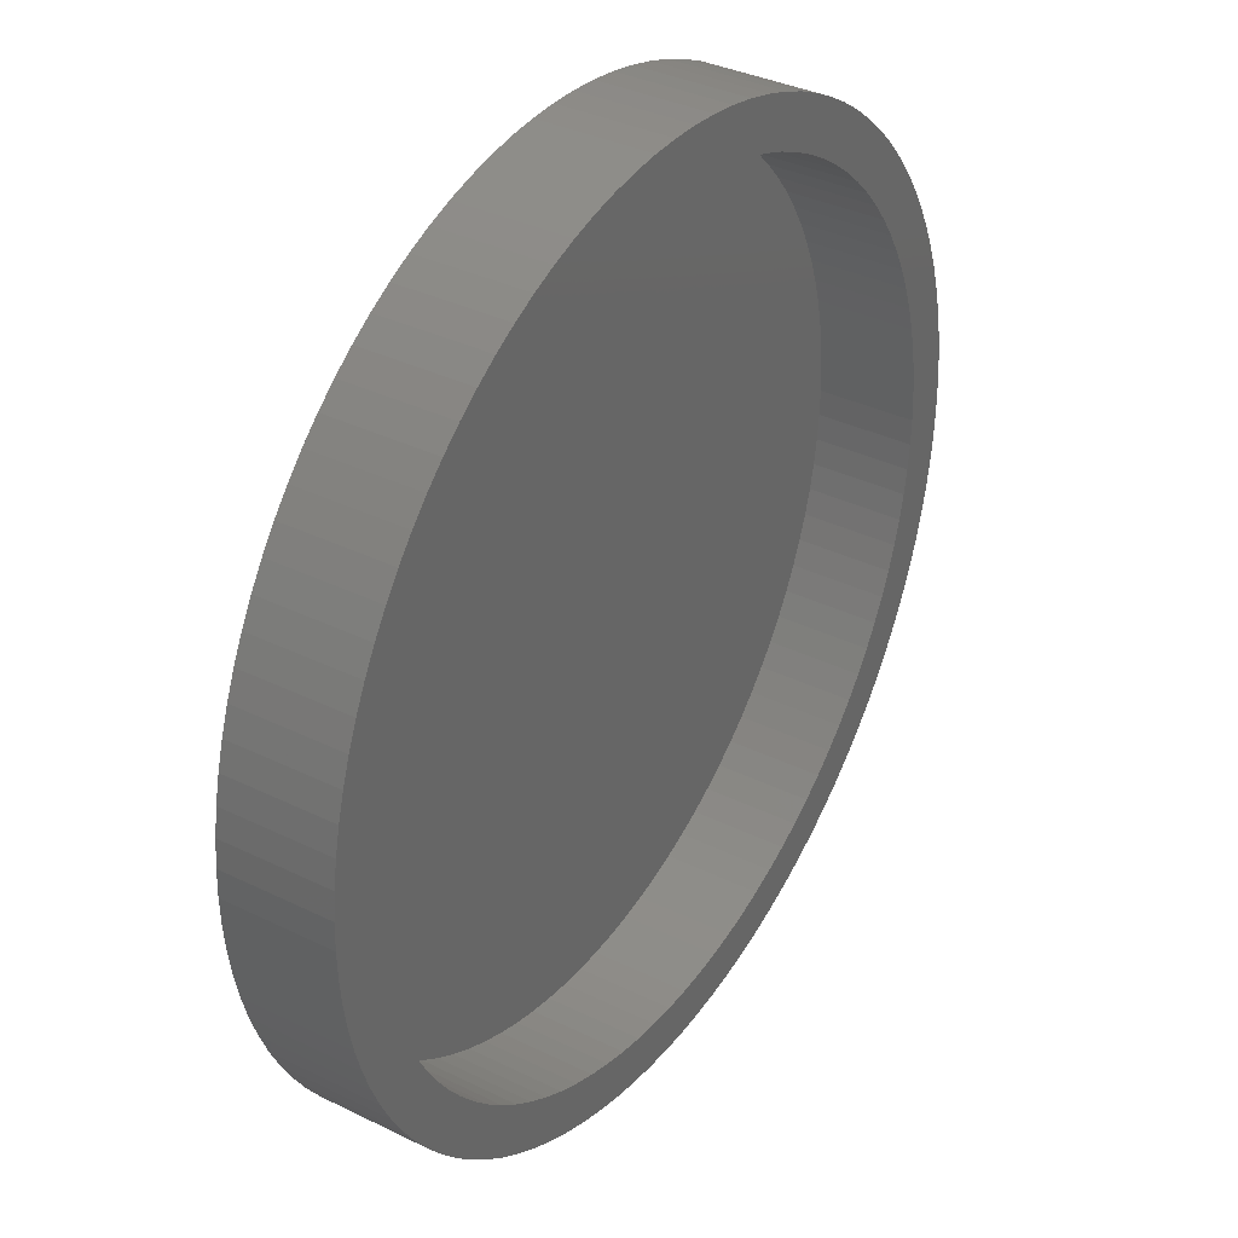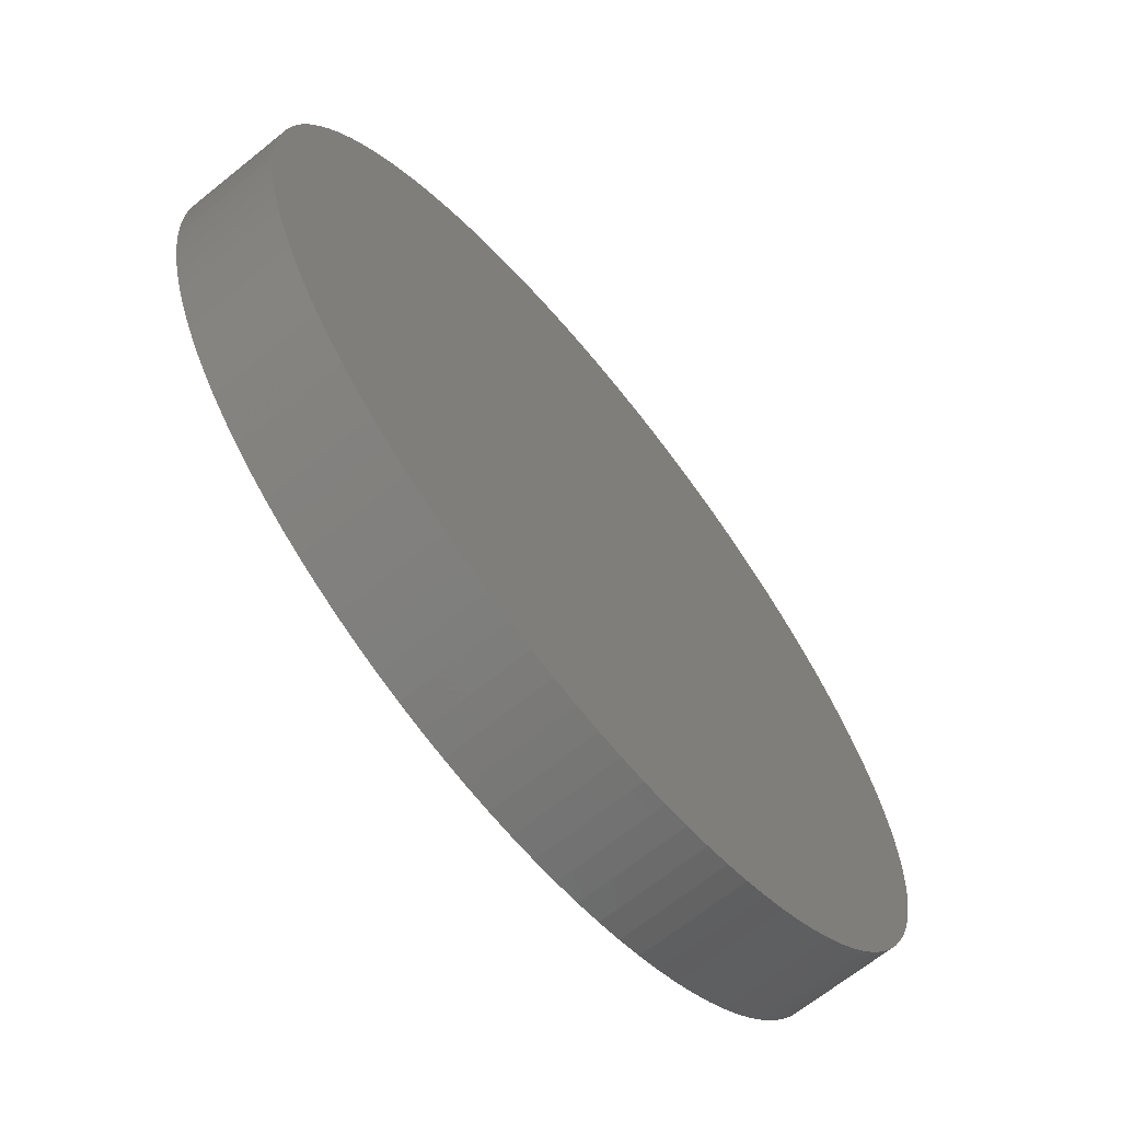
<metadata>
{"format":"stl","ext":"stl","renderer":"f3d","projection":"perspective","resolution":1024,"background":"white","views":[{"elev":35.4,"azim":123.0,"up":"+Y"},{"elev":-67.4,"azim":-51.1,"up":"+Y"}]}
</metadata>
<code>
# stl→obj: 410 verts, 816 faces
v 33.93 -2.135 10
v -33.93 -2.135 10
v 34 -5.464e-12 10
v -34 -5.475e-12 10
v 33.93 2.135 10
v -33.93 2.135 10
v 33.73 4.261 10
v -33.73 4.261 10
v 33.4 6.371 10
v -33.4 6.371 10
v 32.93 8.455 10
v -32.93 8.455 10
v 32.34 10.51 10
v -32.34 10.51 10
v 31.61 12.52 10
v -31.61 12.52 10
v 30.76 14.48 10
v -30.76 14.48 10
v 29.79 16.38 10
v -29.79 16.38 10
v 28.71 18.22 10
v -28.71 18.22 10
v 27.51 19.98 10
v -27.51 19.98 10
v 26.2 21.67 10
v -26.2 21.67 10
v 24.78 23.27 10
v -24.78 23.27 10
v 23.27 24.78 10
v -23.27 24.78 10
v 21.67 26.2 10
v -21.67 26.2 10
v 19.98 27.51 10
v -19.98 27.51 10
v 18.22 28.71 10
v -18.22 28.71 10
v 16.38 29.79 10
v -16.38 29.79 10
v 14.48 30.76 10
v -14.48 30.76 10
v 12.52 31.61 10
v -12.52 31.61 10
v 10.51 32.34 10
v -10.51 32.34 10
v 8.455 32.93 10
v -8.455 32.93 10
v 6.371 33.4 10
v -6.371 33.4 10
v 4.261 33.73 10
v -4.261 33.73 10
v 2.135 33.93 10
v -2.135 33.93 10
v -2.761e-13 34 10
v -33.73 -4.261 10
v 33.73 -4.261 10
v -33.4 -6.371 10
v 33.4 -6.371 10
v -32.93 -8.455 10
v 32.93 -8.455 10
v -32.34 -10.51 10
v 32.34 -10.51 10
v -31.61 -12.52 10
v 31.61 -12.52 10
v -30.76 -14.48 10
v 30.76 -14.48 10
v -29.79 -16.38 10
v 29.79 -16.38 10
v -28.71 -18.22 10
v 28.71 -18.22 10
v -27.51 -19.98 10
v 27.51 -19.98 10
v -26.2 -21.67 10
v 26.2 -21.67 10
v -24.78 -23.27 10
v 24.78 -23.27 10
v -23.27 -24.78 10
v 23.27 -24.78 10
v -21.67 -26.2 10
v 21.67 -26.2 10
v -19.98 -27.51 10
v 19.98 -27.51 10
v -18.22 -28.71 10
v 18.22 -28.71 10
v -16.38 -29.79 10
v 16.38 -29.79 10
v -14.48 -30.76 10
v 14.48 -30.76 10
v -12.52 -31.61 10
v 12.52 -31.61 10
v -10.51 -32.34 10
v 10.51 -32.34 10
v -8.455 -32.93 10
v 8.455 -32.93 10
v -6.371 -33.4 10
v 6.371 -33.4 10
v -4.261 -33.73 10
v 4.261 -33.73 10
v -2.135 -33.93 10
v 2.135 -33.93 10
v -2.685e-13 -34 10
v 37.93 2.273 11
v -37.98 1.137 11
v 38 -5.455e-12 11
v -37.98 -1.137 11
v 37.93 -2.273 11
v -37.85 -3.406 11
v 37.73 -4.537 11
v -37.58 -5.664 11
v 37.39 -6.785 11
v -37.17 -7.901 11
v 36.92 -9.009 11
v -36.63 -10.11 11
v 36.31 -11.2 11
v 35.58 -13.35 11
v 34.71 -15.46 11
v 33.73 -17.5 11
v 32.62 -19.49 11
v -35.96 -12.28 11
v 31.4 -21.41 11
v 30.06 -23.25 11
v 28.62 -25 11
v 27.07 -26.67 11
v 25.43 -28.24 11
v 23.69 -29.71 11
v 21.87 -31.07 11
v 19.98 -32.33 11
v 18.01 -33.46 11
v 15.97 -34.48 11
v 13.88 -35.37 11
v 11.74 -36.14 11
v 9.56 -36.78 11
v 7.344 -37.28 11
v 5.101 -37.66 11
v 2.84 -37.89 11
v 0.5685 -38 11
v -1.705 -37.96 11
v -3.972 -37.79 11
v -6.225 -37.49 11
v -8.456 -37.05 11
v -10.66 -36.48 11
v -12.82 -35.77 11
v -14.93 -34.94 11
v -17 -33.99 11
v -19 -32.91 11
v -20.93 -31.71 11
v -22.79 -30.41 11
v -24.57 -28.99 11
v -26.26 -27.47 11
v -27.86 -25.85 11
v -29.35 -24.13 11
v -30.74 -22.34 11
v -32.02 -20.46 11
v -33.19 -18.51 11
v -34.24 -16.49 11
v -35.16 -14.41 11
v -37.85 3.406 11
v 37.73 4.537 11
v -37.58 5.664 11
v 37.39 6.785 11
v -37.17 7.901 11
v 36.92 9.009 11
v -36.63 10.11 11
v 36.31 11.2 11
v -35.96 12.28 11
v 35.58 13.35 11
v -35.16 14.41 11
v 34.71 15.46 11
v -34.24 16.49 11
v 33.73 17.5 11
v -33.19 18.51 11
v 32.62 19.49 11
v -32.02 20.46 11
v 31.4 21.41 11
v -30.74 22.34 11
v 30.06 23.25 11
v -29.35 24.13 11
v 28.62 25 11
v -27.86 25.85 11
v 27.07 26.67 11
v -26.26 27.47 11
v 25.43 28.24 11
v -24.57 28.99 11
v 23.69 29.71 11
v -22.79 30.41 11
v 21.87 31.07 11
v -20.93 31.71 11
v 19.98 32.33 11
v -19 32.91 11
v 18.01 33.46 11
v -17 33.99 11
v 15.97 34.48 11
v -14.93 34.94 11
v 13.88 35.37 11
v -12.82 35.77 11
v 11.74 36.14 11
v -10.66 36.48 11
v 9.56 36.78 11
v -8.456 37.05 11
v 7.344 37.28 11
v -6.225 37.49 11
v 5.101 37.66 11
v -3.972 37.79 11
v 2.84 37.89 11
v -1.705 37.96 11
v 0.5685 38 11
v 33.93 2.135 2
v 34 -5.458e-12 2
v 33.93 -2.135 2
v 33.73 -4.261 2
v 33.4 -6.371 2
v 33.73 4.261 2
v 33.4 6.371 2
v 32.93 8.455 2
v 32.34 10.51 2
v 31.61 12.52 2
v 30.76 14.48 2
v 29.79 16.38 2
v 28.71 18.22 2
v 27.51 19.98 2
v 26.2 21.67 2
v 24.78 23.27 2
v 23.27 24.78 2
v 21.67 26.2 2
v 19.98 27.51 2
v 18.22 28.71 2
v 16.38 29.79 2
v 14.48 30.76 2
v 12.52 31.61 2
v 10.51 32.34 2
v 8.455 32.93 2
v 6.371 33.4 2
v 4.261 33.73 2
v 2.135 33.93 2
v -2.685e-13 34 2
v -2.135 33.93 2
v -4.261 33.73 2
v -6.371 33.4 2
v -8.455 32.93 2
v -10.51 32.34 2
v -12.52 31.61 2
v -14.48 30.76 2
v -16.38 29.79 2
v -18.22 28.71 2
v -19.98 27.51 2
v -21.67 26.2 2
v -23.27 24.78 2
v -24.78 23.27 2
v -26.2 21.67 2
v -27.51 19.98 2
v -28.71 18.22 2
v -29.79 16.38 2
v -30.76 14.48 2
v -31.61 12.52 2
v -32.34 10.51 2
v -32.93 8.455 2
v -33.4 6.371 2
v -33.73 4.261 2
v -33.93 2.135 2
v -34 -5.447e-12 2
v -33.93 -2.135 2
v -33.73 -4.261 2
v -33.4 -6.371 2
v -32.93 -8.455 2
v -32.34 -10.51 2
v -31.61 -12.52 2
v -30.76 -14.48 2
v -29.79 -16.38 2
v -28.71 -18.22 2
v -27.51 -19.98 2
v -26.2 -21.67 2
v -24.78 -23.27 2
v -23.27 -24.78 2
v -21.67 -26.2 2
v -19.98 -27.51 2
v -18.22 -28.71 2
v -16.38 -29.79 2
v -14.48 -30.76 2
v -12.52 -31.61 2
v -10.51 -32.34 2
v -8.455 -32.93 2
v -6.371 -33.4 2
v -4.261 -33.73 2
v -2.135 -33.93 2
v -2.761e-13 -34 2
v 2.135 -33.93 2
v 4.261 -33.73 2
v 6.371 -33.4 2
v 8.455 -32.93 2
v 10.51 -32.34 2
v 12.52 -31.61 2
v 14.48 -30.76 2
v 16.38 -29.79 2
v 18.22 -28.71 2
v 19.98 -27.51 2
v 21.67 -26.2 2
v 23.27 -24.78 2
v 24.78 -23.27 2
v 26.2 -21.67 2
v 27.51 -19.98 2
v 28.71 -18.22 2
v 29.79 -16.38 2
v 30.76 -14.48 2
v 31.61 -12.52 2
v 32.34 -10.51 2
v 32.93 -8.455 2
v 37.93 -2.273 2
v 38 4.654e-15 2
v 37.93 2.273 2
v 37.73 4.537 2
v 37.39 6.785 2
v 36.92 9.009 2
v 36.31 11.2 2
v 35.58 13.35 2
v 34.71 15.46 2
v 33.73 17.5 2
v 32.62 19.49 2
v 31.4 21.41 2
v 30.06 23.25 2
v 28.62 25 2
v 27.07 26.67 2
v 25.43 28.24 2
v 23.69 29.71 2
v 21.87 31.07 2
v 19.98 32.33 2
v 18.01 33.46 2
v 15.97 34.48 2
v 13.88 35.37 2
v 11.74 36.14 2
v 9.56 36.78 2
v 7.344 37.28 2
v 5.101 37.66 2
v 2.84 37.89 2
v 0.5685 38 2
v -1.705 37.96 2
v -3.972 37.79 2
v -6.225 37.49 2
v -8.456 37.05 2
v -10.66 36.48 2
v -12.82 35.77 2
v -14.93 34.94 2
v -17 33.99 2
v -19 32.91 2
v -20.93 31.71 2
v -22.79 30.41 2
v -24.57 28.99 2
v -26.26 27.47 2
v -27.86 25.85 2
v -29.35 24.13 2
v -30.74 22.34 2
v -32.02 20.46 2
v -33.19 18.51 2
v -34.24 16.49 2
v -35.16 14.41 2
v -35.96 12.28 2
v -36.63 10.11 2
v -37.17 7.901 2
v -37.58 5.664 2
v -37.85 3.406 2
v -37.98 1.137 2
v -37.98 -1.137 2
v -37.85 -3.406 2
v -37.58 -5.664 2
v -37.17 -7.901 2
v -36.63 -10.11 2
v -35.96 -12.28 2
v -35.16 -14.41 2
v -34.24 -16.49 2
v -33.19 -18.51 2
v -32.02 -20.46 2
v -30.74 -22.34 2
v -29.35 -24.13 2
v -27.86 -25.85 2
v -26.26 -27.47 2
v -24.57 -28.99 2
v -22.79 -30.41 2
v -20.93 -31.71 2
v -19 -32.91 2
v -17 -33.99 2
v -14.93 -34.94 2
v -12.82 -35.77 2
v -10.66 -36.48 2
v -8.456 -37.05 2
v -6.225 -37.49 2
v -3.972 -37.79 2
v -1.705 -37.96 2
v 0.5685 -38 2
v 2.84 -37.89 2
v 5.101 -37.66 2
v 7.344 -37.28 2
v 9.56 -36.78 2
v 11.74 -36.14 2
v 13.88 -35.37 2
v 15.97 -34.48 2
v 18.01 -33.46 2
v 19.98 -32.33 2
v 21.87 -31.07 2
v 23.69 -29.71 2
v 25.43 -28.24 2
v 27.07 -26.67 2
v 28.62 -25 2
v 30.06 -23.25 2
v 31.4 -21.41 2
v 32.62 -19.49 2
v 33.73 -17.5 2
v 34.71 -15.46 2
v 35.58 -13.35 2
v 36.31 -11.2 2
v 36.92 -9.009 2
v 37.39 -6.785 2
v 37.73 -4.537 2
f 1 2 3
f 3 2 4
f 3 4 5
f 5 4 6
f 5 6 7
f 7 6 8
f 7 8 9
f 9 8 10
f 9 10 11
f 11 10 12
f 11 12 13
f 13 12 14
f 13 14 15
f 15 14 16
f 15 16 17
f 17 16 18
f 17 18 19
f 19 18 20
f 19 20 21
f 21 20 22
f 21 22 23
f 23 22 24
f 23 24 25
f 25 24 26
f 25 26 27
f 27 26 28
f 27 28 29
f 29 28 30
f 29 30 31
f 31 30 32
f 31 32 33
f 33 32 34
f 33 34 35
f 35 34 36
f 35 36 37
f 37 36 38
f 37 38 39
f 39 38 40
f 39 40 41
f 41 40 42
f 41 42 43
f 43 42 44
f 43 44 45
f 45 44 46
f 45 46 47
f 47 46 48
f 47 48 49
f 49 48 50
f 49 50 51
f 51 50 52
f 51 52 53
f 2 1 54
f 54 1 55
f 54 55 56
f 56 55 57
f 56 57 58
f 58 57 59
f 58 59 60
f 60 59 61
f 60 61 62
f 62 61 63
f 62 63 64
f 64 63 65
f 64 65 66
f 66 65 67
f 66 67 68
f 68 67 69
f 68 69 70
f 70 69 71
f 70 71 72
f 72 71 73
f 72 73 74
f 74 73 75
f 74 75 76
f 76 75 77
f 76 77 78
f 78 77 79
f 78 79 80
f 80 79 81
f 80 81 82
f 82 81 83
f 82 83 84
f 84 83 85
f 84 85 86
f 86 85 87
f 86 87 88
f 88 87 89
f 88 89 90
f 90 89 91
f 90 91 92
f 92 91 93
f 92 93 94
f 94 93 95
f 94 95 96
f 96 95 97
f 96 97 98
f 98 97 99
f 98 99 100
f 101 102 103
f 103 102 104
f 103 104 105
f 105 104 106
f 105 106 107
f 107 106 108
f 107 108 109
f 109 108 110
f 109 110 111
f 111 110 112
f 111 112 113
f 113 112 114
f 114 112 115
f 115 112 116
f 116 112 117
f 117 112 118
f 117 118 119
f 119 118 120
f 120 118 121
f 121 118 122
f 122 118 123
f 123 118 124
f 124 118 125
f 125 118 126
f 126 118 127
f 127 118 128
f 128 118 129
f 129 118 130
f 130 118 131
f 131 118 132
f 132 118 133
f 133 118 134
f 134 118 135
f 135 118 136
f 136 118 137
f 137 118 138
f 138 118 139
f 139 118 140
f 140 118 141
f 141 118 142
f 142 118 143
f 143 118 144
f 144 118 145
f 145 118 146
f 146 118 147
f 147 118 148
f 148 118 149
f 149 118 150
f 150 118 151
f 151 118 152
f 152 118 153
f 153 118 154
f 154 118 155
f 102 101 156
f 156 101 157
f 156 157 158
f 158 157 159
f 158 159 160
f 160 159 161
f 160 161 162
f 162 161 163
f 162 163 164
f 164 163 165
f 164 165 166
f 166 165 167
f 166 167 168
f 168 167 169
f 168 169 170
f 170 169 171
f 170 171 172
f 172 171 173
f 172 173 174
f 174 173 175
f 174 175 176
f 176 175 177
f 176 177 178
f 178 177 179
f 178 179 180
f 180 179 181
f 180 181 182
f 182 181 183
f 182 183 184
f 184 183 185
f 184 185 186
f 186 185 187
f 186 187 188
f 188 187 189
f 188 189 190
f 190 189 191
f 190 191 192
f 192 191 193
f 192 193 194
f 194 193 195
f 194 195 196
f 196 195 197
f 196 197 198
f 198 197 199
f 198 199 200
f 200 199 201
f 200 201 202
f 202 201 203
f 202 203 204
f 204 203 205
f 5 206 3
f 3 206 207
f 3 207 1
f 1 207 208
f 1 208 55
f 55 208 209
f 55 209 210
f 206 5 211
f 211 5 7
f 211 7 9
f 211 9 212
f 212 9 11
f 212 11 213
f 213 11 13
f 213 13 214
f 214 13 15
f 214 15 215
f 215 15 17
f 215 17 216
f 216 17 19
f 216 19 217
f 217 19 21
f 217 21 218
f 218 21 23
f 218 23 219
f 219 23 25
f 219 25 220
f 220 25 27
f 220 27 221
f 221 27 29
f 221 29 222
f 222 29 31
f 222 31 223
f 223 31 33
f 223 33 224
f 224 33 35
f 224 35 225
f 225 35 37
f 225 37 226
f 226 37 39
f 226 39 227
f 227 39 41
f 227 41 228
f 228 41 43
f 228 43 229
f 229 43 45
f 229 45 230
f 230 45 47
f 230 47 231
f 231 47 49
f 231 49 232
f 232 49 51
f 232 51 233
f 233 51 53
f 233 53 234
f 234 53 52
f 234 52 235
f 235 52 50
f 235 50 236
f 236 50 48
f 236 48 237
f 237 48 46
f 237 46 238
f 238 46 44
f 238 44 239
f 239 44 42
f 239 42 240
f 240 42 40
f 240 40 241
f 241 40 38
f 241 38 242
f 242 38 36
f 242 36 243
f 243 36 34
f 243 34 244
f 244 34 32
f 244 32 245
f 245 32 30
f 245 30 246
f 246 30 28
f 246 28 247
f 247 28 26
f 247 26 248
f 248 26 24
f 248 24 249
f 249 24 22
f 249 22 250
f 250 22 20
f 250 20 251
f 251 20 18
f 251 18 252
f 252 18 16
f 252 16 253
f 253 16 14
f 253 14 254
f 254 14 12
f 254 12 255
f 255 12 10
f 255 10 256
f 256 10 8
f 256 8 257
f 257 8 6
f 257 6 258
f 258 6 4
f 258 4 259
f 259 4 2
f 259 2 260
f 260 2 54
f 260 54 261
f 261 54 56
f 261 56 262
f 262 56 58
f 262 58 263
f 263 58 60
f 263 60 264
f 264 60 62
f 264 62 265
f 265 62 64
f 265 64 266
f 266 64 66
f 266 66 267
f 267 66 68
f 267 68 268
f 268 68 70
f 268 70 269
f 269 70 72
f 269 72 270
f 270 72 74
f 270 74 271
f 271 74 76
f 271 76 272
f 272 76 78
f 272 78 273
f 273 78 80
f 273 80 274
f 274 80 82
f 274 82 275
f 275 82 84
f 275 84 276
f 276 84 86
f 276 86 277
f 277 86 88
f 277 88 278
f 278 88 90
f 278 90 279
f 279 90 92
f 279 92 280
f 280 92 94
f 280 94 281
f 281 94 96
f 281 96 282
f 282 96 98
f 282 98 283
f 283 98 100
f 283 100 284
f 284 100 99
f 284 99 285
f 285 99 97
f 285 97 286
f 286 97 95
f 286 95 287
f 287 95 93
f 287 93 288
f 288 93 91
f 288 91 289
f 289 91 89
f 289 89 290
f 290 89 87
f 290 87 291
f 291 87 85
f 291 85 292
f 292 85 83
f 292 83 293
f 293 83 81
f 293 81 294
f 294 81 79
f 294 79 295
f 295 79 77
f 295 77 296
f 296 77 75
f 296 75 297
f 297 75 73
f 297 73 298
f 298 73 71
f 298 71 299
f 299 71 69
f 299 69 300
f 300 69 67
f 300 67 301
f 301 67 65
f 301 65 302
f 302 65 63
f 302 63 303
f 303 63 61
f 303 61 304
f 304 61 59
f 304 59 305
f 305 59 57
f 305 57 210
f 210 57 55
f 105 306 103
f 103 306 307
f 103 307 101
f 101 307 308
f 101 308 157
f 157 308 309
f 157 309 159
f 159 309 310
f 159 310 161
f 161 310 311
f 161 311 163
f 163 311 312
f 163 312 165
f 165 312 313
f 165 313 167
f 167 313 314
f 167 314 169
f 169 314 315
f 169 315 171
f 171 315 316
f 171 316 173
f 173 316 317
f 173 317 175
f 175 317 318
f 175 318 177
f 177 318 319
f 177 319 179
f 179 319 320
f 179 320 181
f 181 320 321
f 181 321 183
f 183 321 322
f 183 322 185
f 185 322 323
f 185 323 187
f 187 323 324
f 187 324 189
f 189 324 325
f 189 325 191
f 191 325 326
f 191 326 193
f 193 326 327
f 193 327 195
f 195 327 328
f 195 328 197
f 197 328 329
f 197 329 199
f 199 329 330
f 199 330 201
f 201 330 331
f 201 331 203
f 203 331 332
f 203 332 205
f 205 332 333
f 205 333 204
f 204 333 334
f 204 334 202
f 202 334 335
f 202 335 200
f 200 335 336
f 200 336 198
f 198 336 337
f 198 337 196
f 196 337 338
f 196 338 194
f 194 338 339
f 194 339 192
f 192 339 340
f 192 340 190
f 190 340 341
f 190 341 188
f 188 341 342
f 188 342 186
f 186 342 343
f 186 343 184
f 184 343 344
f 184 344 182
f 182 344 345
f 182 345 180
f 180 345 346
f 180 346 178
f 178 346 347
f 178 347 176
f 176 347 348
f 176 348 174
f 174 348 349
f 174 349 172
f 172 349 350
f 172 350 170
f 170 350 351
f 170 351 168
f 168 351 352
f 168 352 166
f 166 352 353
f 166 353 164
f 164 353 354
f 164 354 162
f 162 354 355
f 162 355 160
f 160 355 356
f 160 356 158
f 158 356 357
f 158 357 156
f 156 357 358
f 156 358 102
f 102 358 359
f 102 359 104
f 104 359 360
f 104 360 106
f 106 360 361
f 106 361 108
f 108 361 362
f 108 362 110
f 110 362 363
f 110 363 112
f 112 363 364
f 112 364 118
f 118 364 365
f 118 365 155
f 155 365 366
f 155 366 154
f 154 366 367
f 154 367 153
f 153 367 368
f 153 368 152
f 152 368 369
f 152 369 151
f 151 369 370
f 151 370 150
f 150 370 371
f 150 371 149
f 149 371 372
f 149 372 148
f 148 372 373
f 148 373 147
f 147 373 374
f 147 374 146
f 146 374 375
f 146 375 145
f 145 375 376
f 145 376 144
f 144 376 377
f 144 377 143
f 143 377 378
f 143 378 142
f 142 378 379
f 142 379 141
f 141 379 380
f 141 380 140
f 140 380 381
f 140 381 139
f 139 381 382
f 139 382 138
f 138 382 383
f 138 383 137
f 137 383 384
f 137 384 136
f 136 384 385
f 136 385 135
f 135 385 386
f 135 386 134
f 134 386 387
f 134 387 133
f 133 387 388
f 133 388 132
f 132 388 389
f 132 389 131
f 131 389 390
f 131 390 130
f 130 390 391
f 130 391 129
f 129 391 392
f 129 392 128
f 128 392 393
f 128 393 127
f 127 393 394
f 127 394 126
f 126 394 395
f 126 395 125
f 125 395 396
f 125 396 124
f 124 396 397
f 124 397 123
f 123 397 398
f 123 398 122
f 122 398 399
f 122 399 121
f 121 399 400
f 121 400 120
f 120 400 401
f 120 401 119
f 119 401 402
f 119 402 117
f 117 402 403
f 117 403 116
f 116 403 404
f 116 404 115
f 115 404 405
f 115 405 114
f 114 405 406
f 114 406 113
f 113 406 407
f 113 407 111
f 111 407 408
f 111 408 109
f 109 408 409
f 109 409 107
f 107 409 410
f 107 410 105
f 105 410 306
f 206 308 207
f 207 308 307
f 207 307 306
f 308 206 309
f 309 206 211
f 309 211 310
f 310 211 212
f 310 212 311
f 311 212 213
f 311 213 312
f 312 213 214
f 312 214 313
f 313 214 215
f 313 215 314
f 314 215 216
f 314 216 315
f 315 216 217
f 315 217 316
f 316 217 218
f 316 218 317
f 317 218 219
f 317 219 318
f 318 219 220
f 318 220 319
f 319 220 221
f 319 221 320
f 320 221 222
f 320 222 321
f 321 222 223
f 321 223 322
f 322 223 224
f 322 224 323
f 323 224 225
f 323 225 324
f 324 225 226
f 324 226 325
f 325 226 227
f 325 227 326
f 326 227 228
f 326 228 327
f 327 228 229
f 327 229 328
f 328 229 329
f 329 229 230
f 329 230 330
f 330 230 231
f 330 231 331
f 331 231 232
f 331 232 332
f 332 232 233
f 332 233 333
f 333 233 234
f 333 234 334
f 334 234 235
f 334 235 335
f 335 235 236
f 335 236 336
f 336 236 237
f 336 237 337
f 337 237 238
f 337 238 338
f 338 238 239
f 338 239 339
f 339 239 240
f 339 240 340
f 340 240 241
f 340 241 341
f 341 241 242
f 341 242 342
f 342 242 243
f 342 243 343
f 343 243 244
f 343 244 344
f 344 244 245
f 344 245 345
f 345 245 246
f 345 246 346
f 346 246 247
f 346 247 347
f 347 247 248
f 347 248 348
f 348 248 249
f 348 249 349
f 349 249 350
f 350 249 250
f 350 250 351
f 351 250 251
f 351 251 352
f 352 251 252
f 352 252 353
f 353 252 253
f 353 253 354
f 354 253 254
f 354 254 355
f 355 254 255
f 355 255 356
f 356 255 256
f 356 256 357
f 357 256 257
f 357 257 358
f 358 257 258
f 358 258 359
f 359 258 259
f 359 259 360
f 360 259 260
f 360 260 361
f 361 260 261
f 361 261 362
f 362 261 262
f 362 262 363
f 363 262 263
f 363 263 364
f 364 263 264
f 364 264 365
f 365 264 265
f 365 265 366
f 366 265 266
f 366 266 367
f 367 266 267
f 367 267 368
f 368 267 268
f 368 268 369
f 369 268 269
f 369 269 370
f 370 269 371
f 371 269 270
f 371 270 372
f 372 270 271
f 372 271 373
f 373 271 272
f 373 272 374
f 374 272 273
f 374 273 375
f 375 273 274
f 375 274 376
f 376 274 275
f 376 275 377
f 377 275 276
f 377 276 378
f 378 276 277
f 378 277 379
f 379 277 278
f 379 278 380
f 380 278 279
f 380 279 381
f 381 279 280
f 381 280 382
f 382 280 281
f 382 281 383
f 383 281 282
f 383 282 384
f 384 282 283
f 384 283 385
f 385 283 284
f 385 284 386
f 386 284 285
f 386 285 387
f 387 285 286
f 387 286 388
f 388 286 287
f 388 287 389
f 389 287 288
f 389 288 390
f 390 288 289
f 390 289 391
f 391 289 392
f 392 289 290
f 392 290 393
f 393 290 291
f 393 291 394
f 394 291 292
f 394 292 395
f 395 292 293
f 395 293 396
f 396 293 294
f 396 294 397
f 397 294 295
f 397 295 398
f 398 295 296
f 398 296 399
f 399 296 297
f 399 297 400
f 400 297 298
f 400 298 401
f 401 298 299
f 401 299 402
f 402 299 300
f 402 300 403
f 403 300 301
f 403 301 404
f 404 301 302
f 404 302 405
f 405 302 303
f 405 303 406
f 406 303 304
f 406 304 407
f 407 304 305
f 407 305 408
f 408 305 210
f 408 210 409
f 409 210 209
f 409 209 410
f 410 209 208
f 410 208 306
f 306 208 207

</code>
